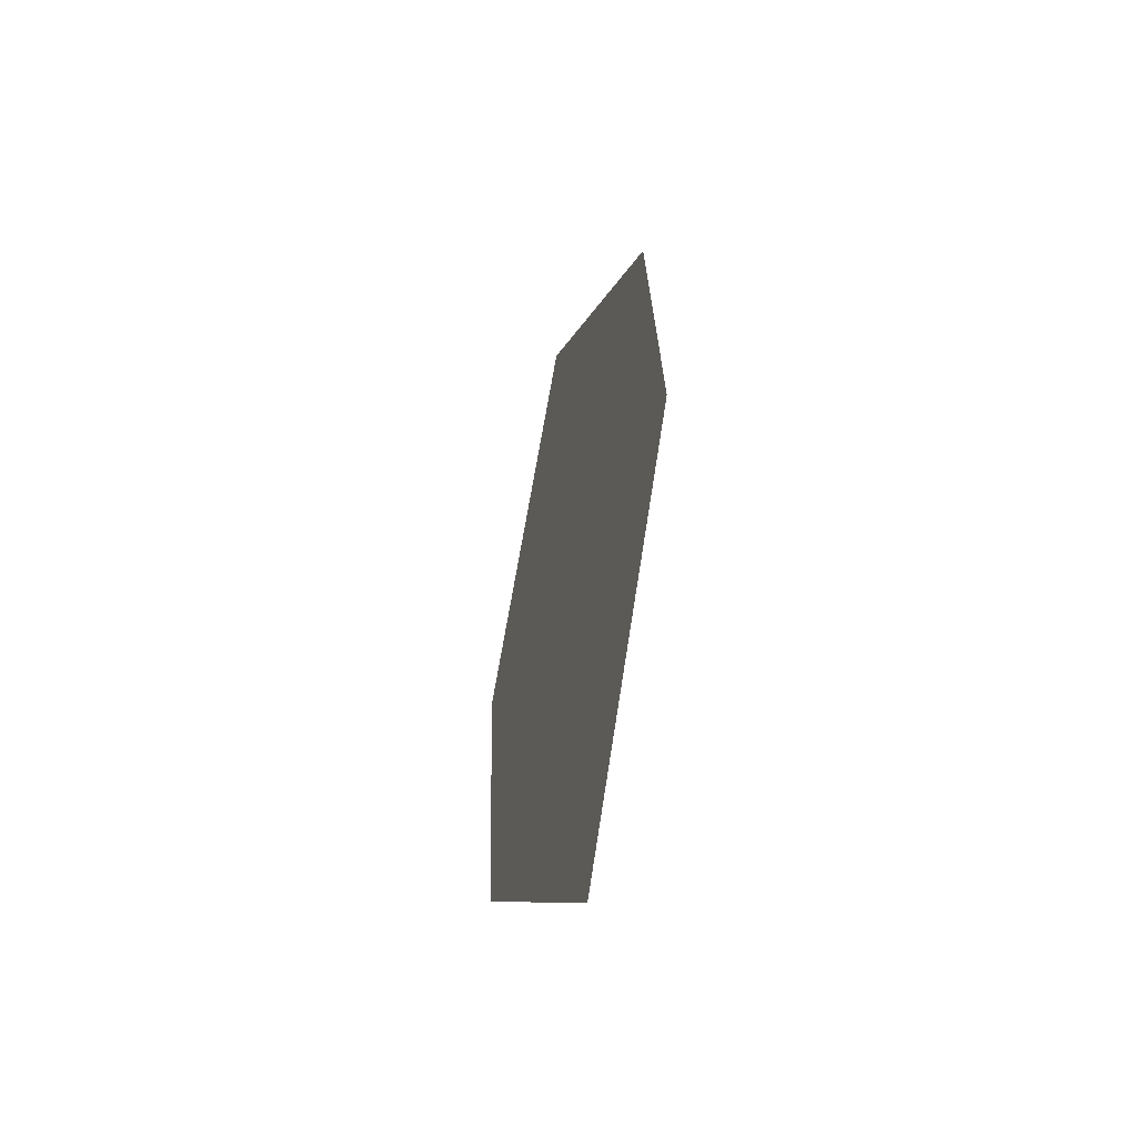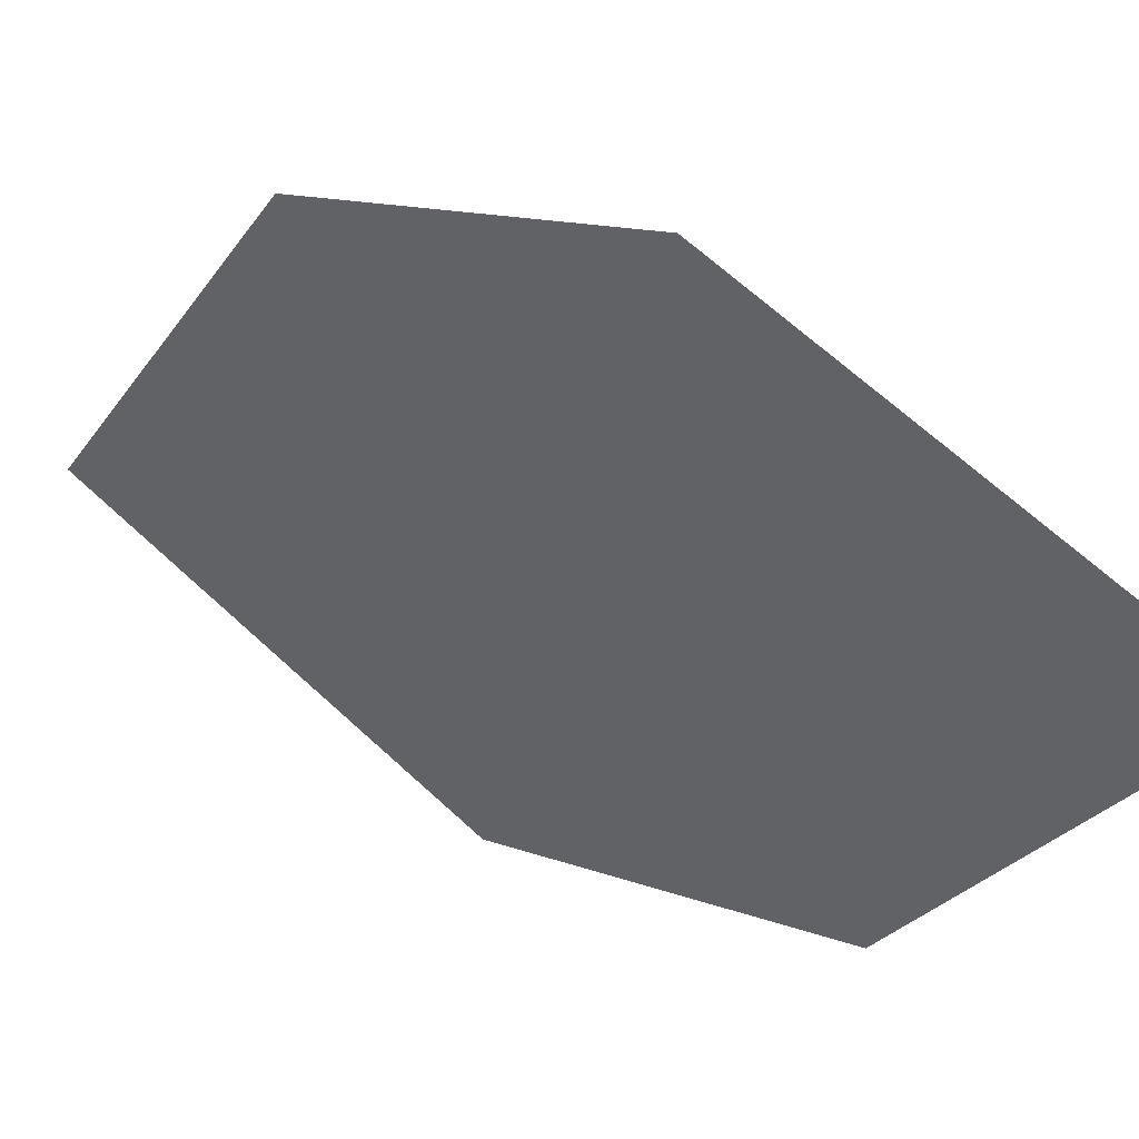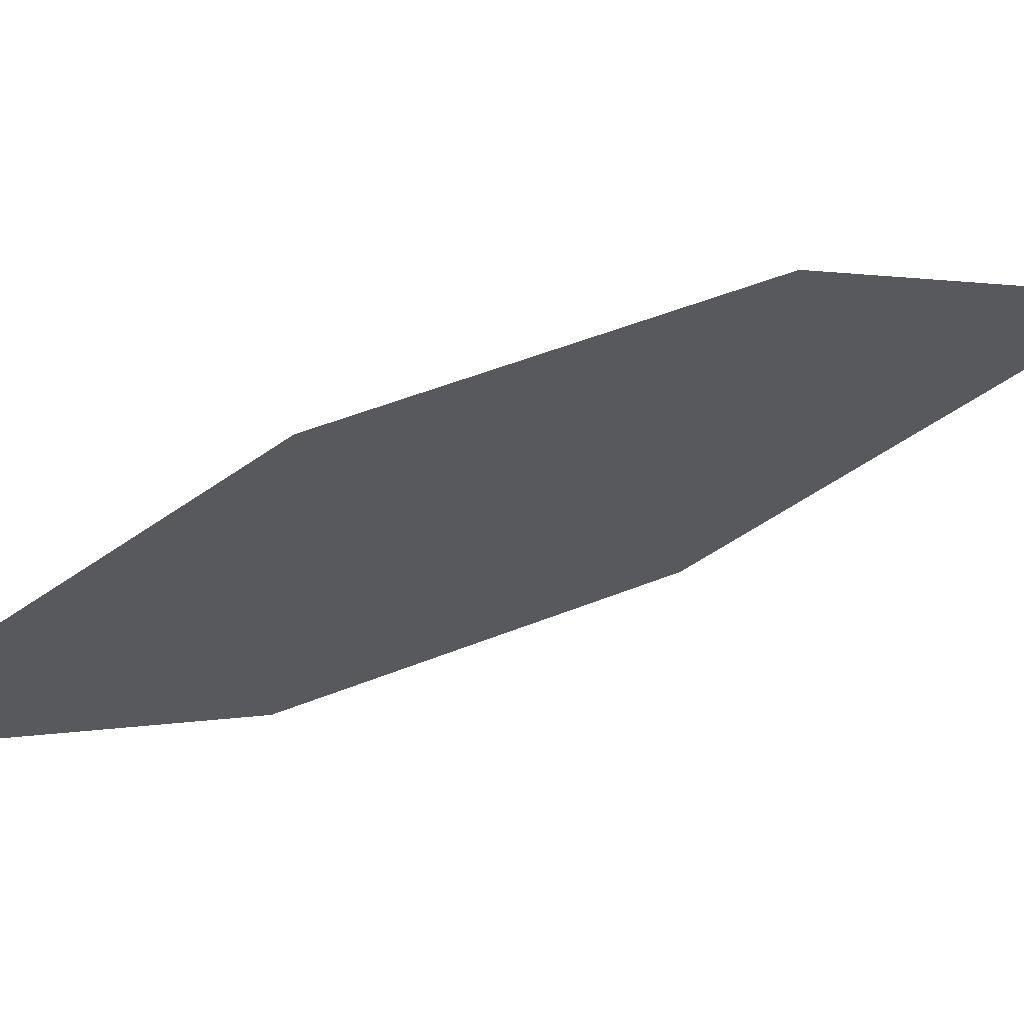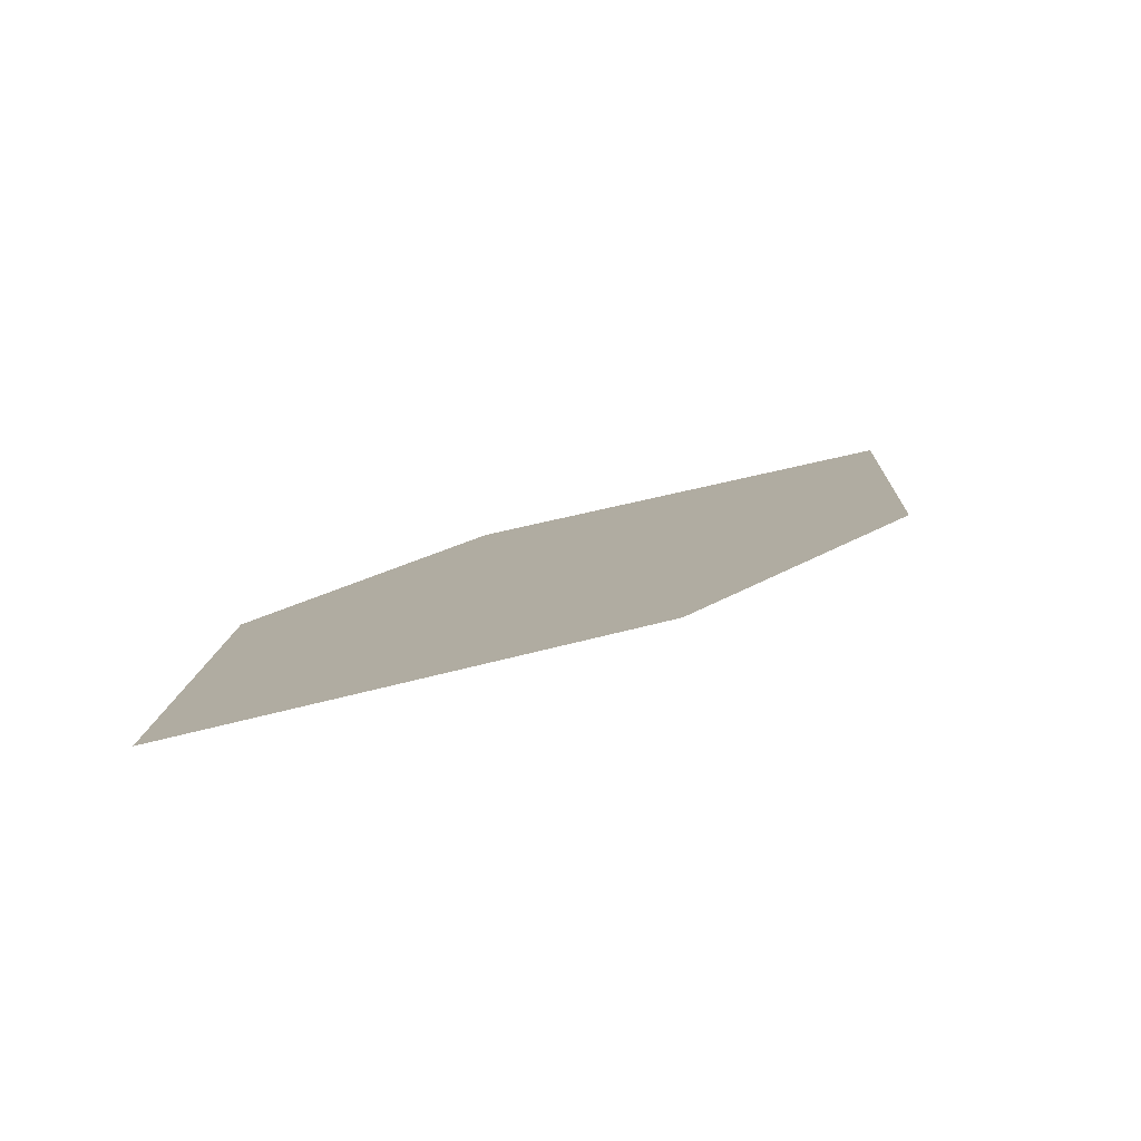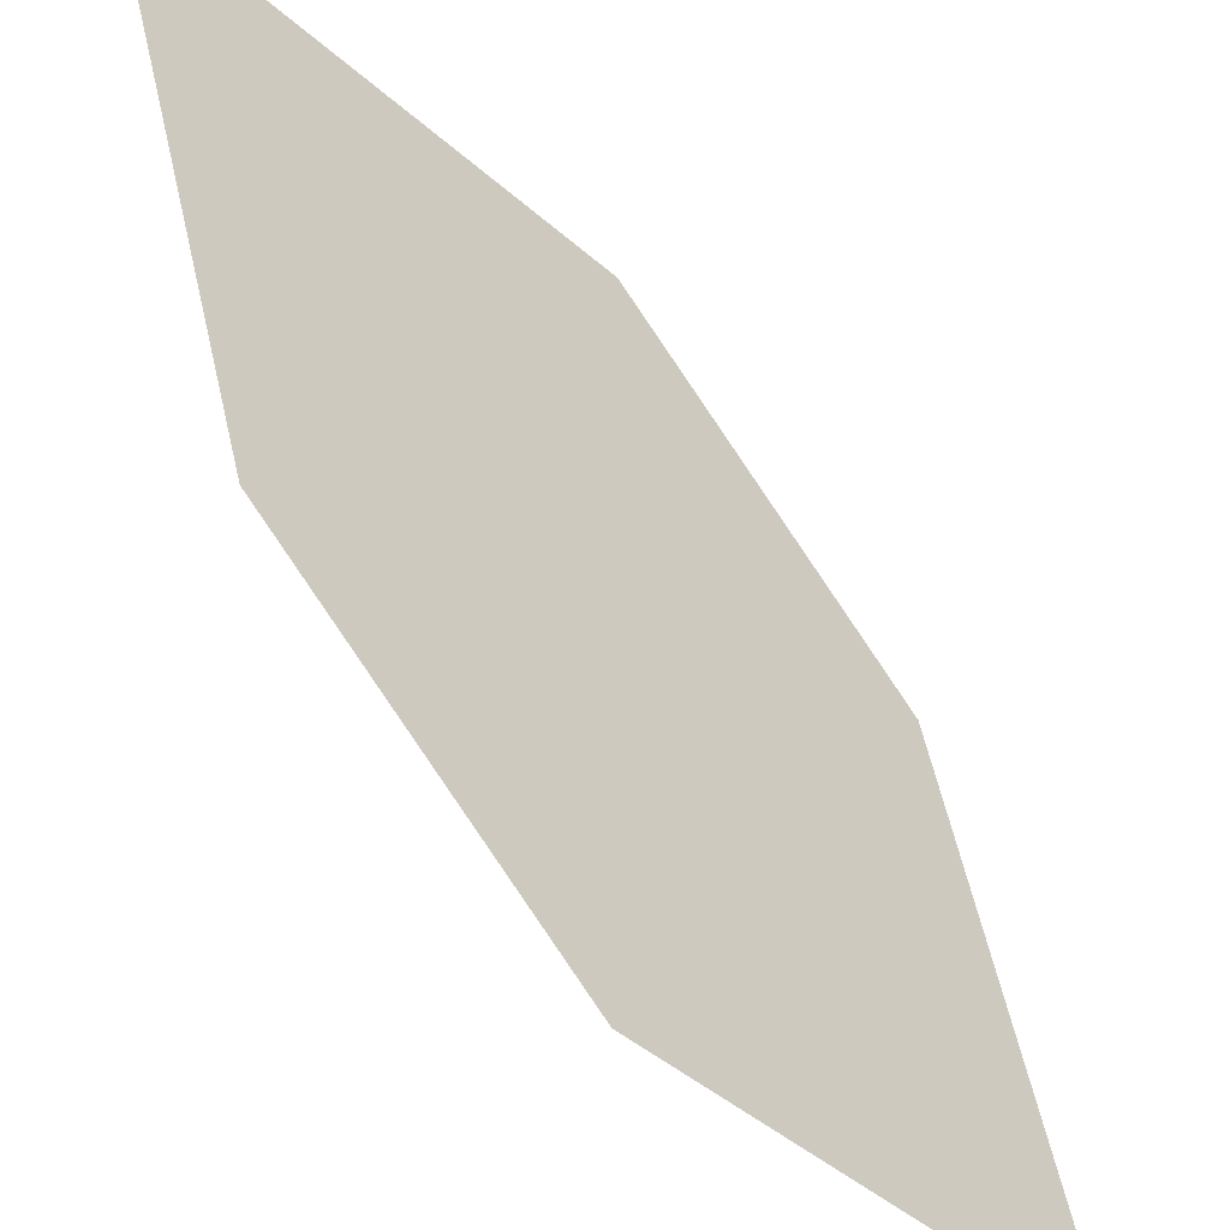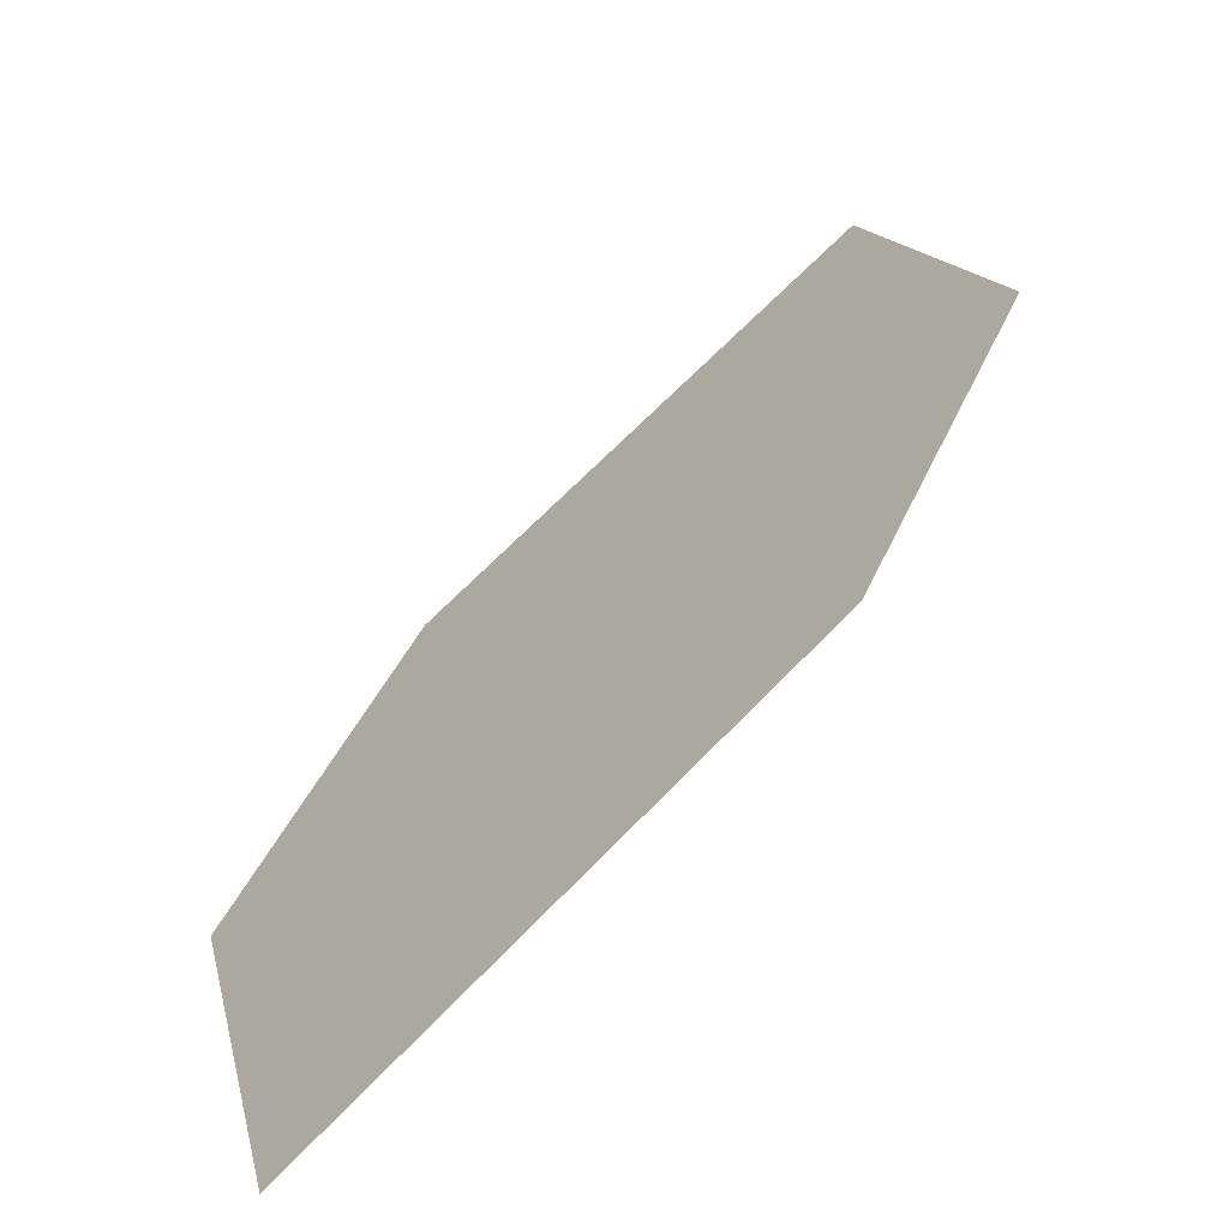
<metadata>
{"format":"obj","ext":"obj","renderer":"f3d","projection":"perspective","resolution":1024,"background":"white","views":[{"elev":78.8,"azim":-126.3,"up":"+Y"},{"elev":-17.6,"azim":163.2,"up":"+Z"},{"elev":-67.7,"azim":-45.1,"up":"+Z"},{"elev":-68.2,"azim":141.3,"up":"+Y"},{"elev":67.4,"azim":176.0,"up":"+Z"},{"elev":55.0,"azim":52.9,"up":"+Z"}]}
</metadata>
<code>
o leaves.198
v -0.0985 0.3149 1.288
v -0.1053 0.3577 1.293
v -0.1526 0.3988 1.252
v -0.1278 0.3281 1.258
v -0.1458 0.356 1.246
v -0.1234 0.3857 1.281
f 1 2 6 3
f 1 3 5 4

</code>
